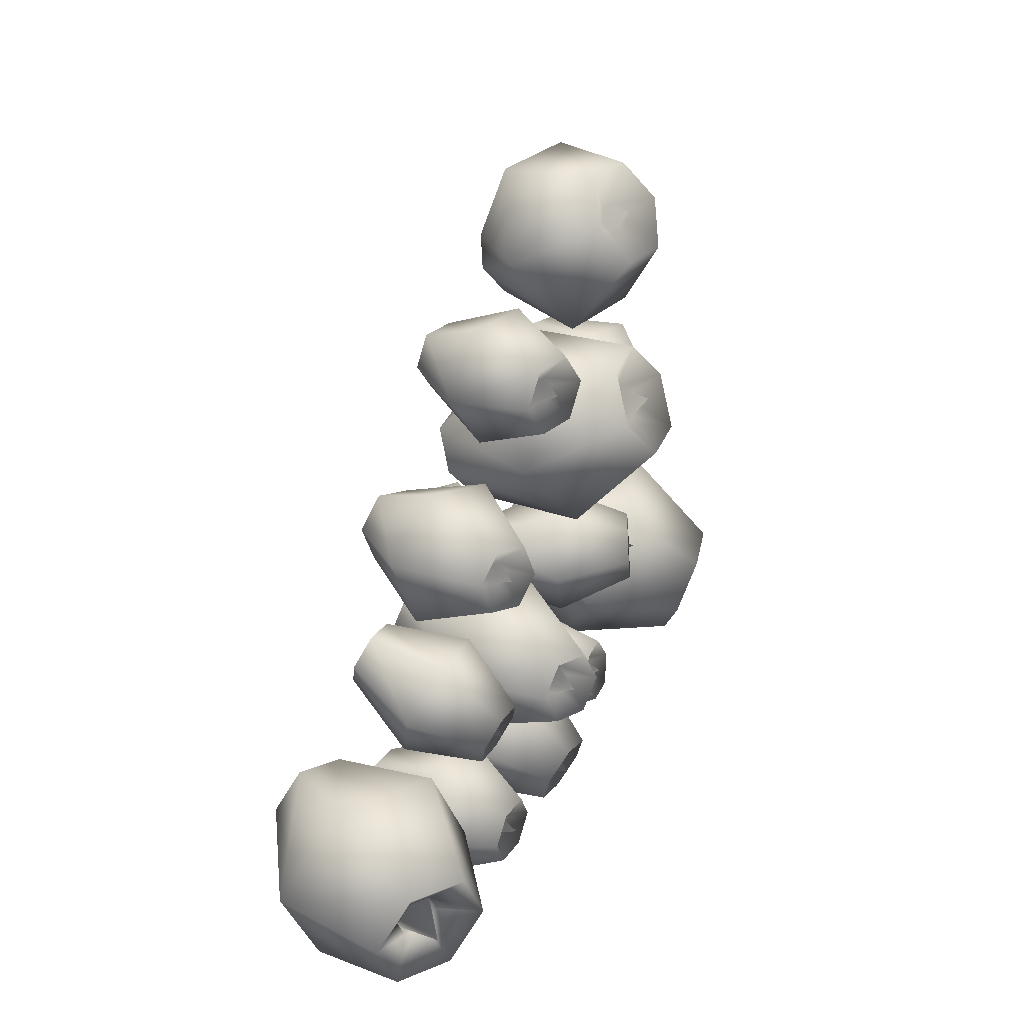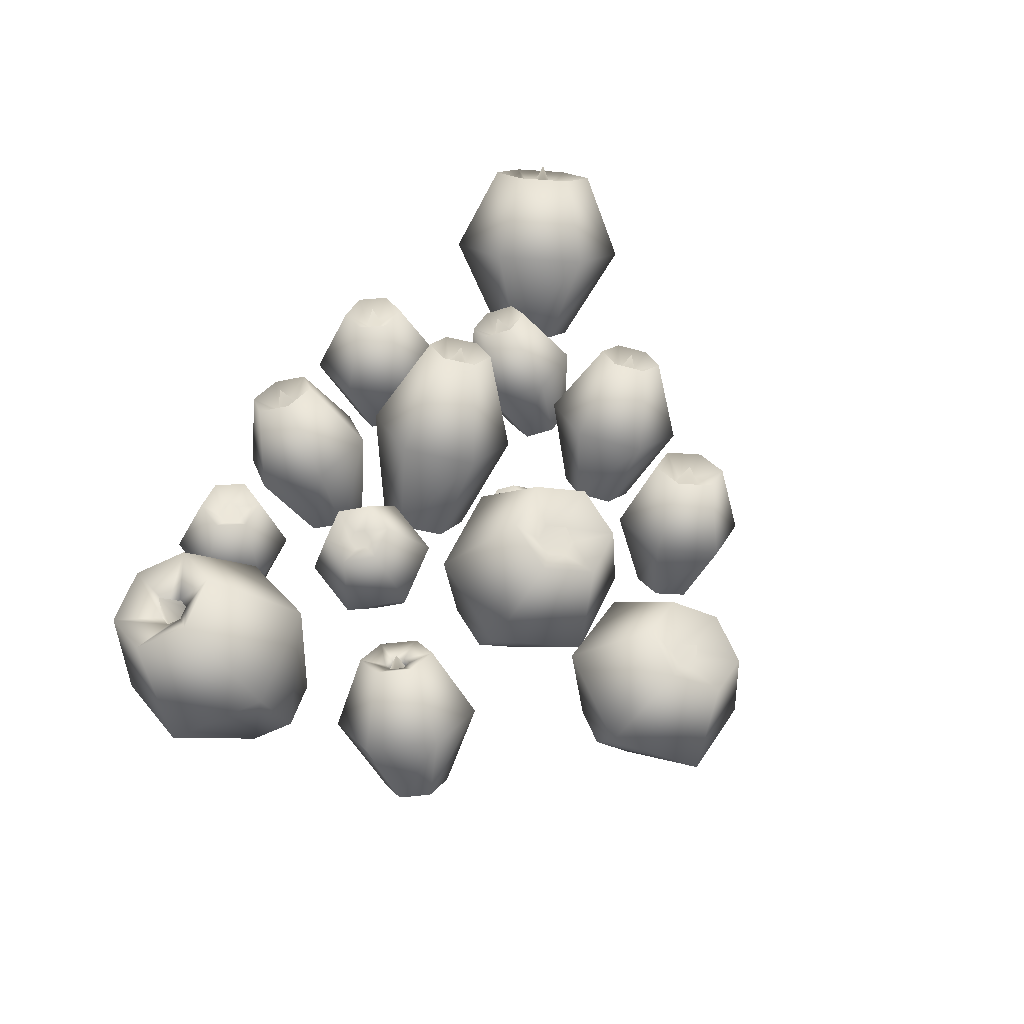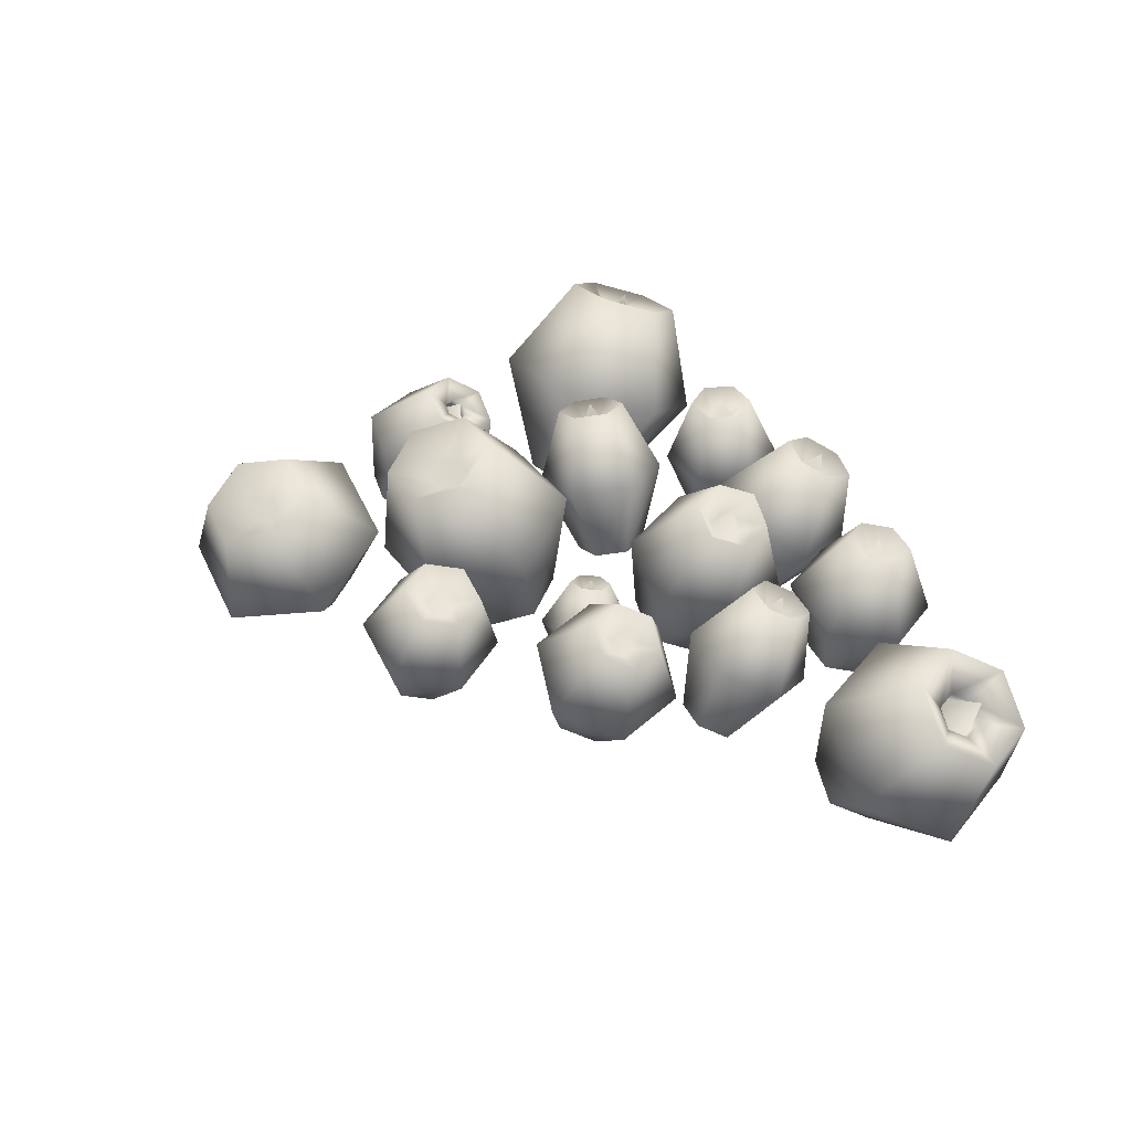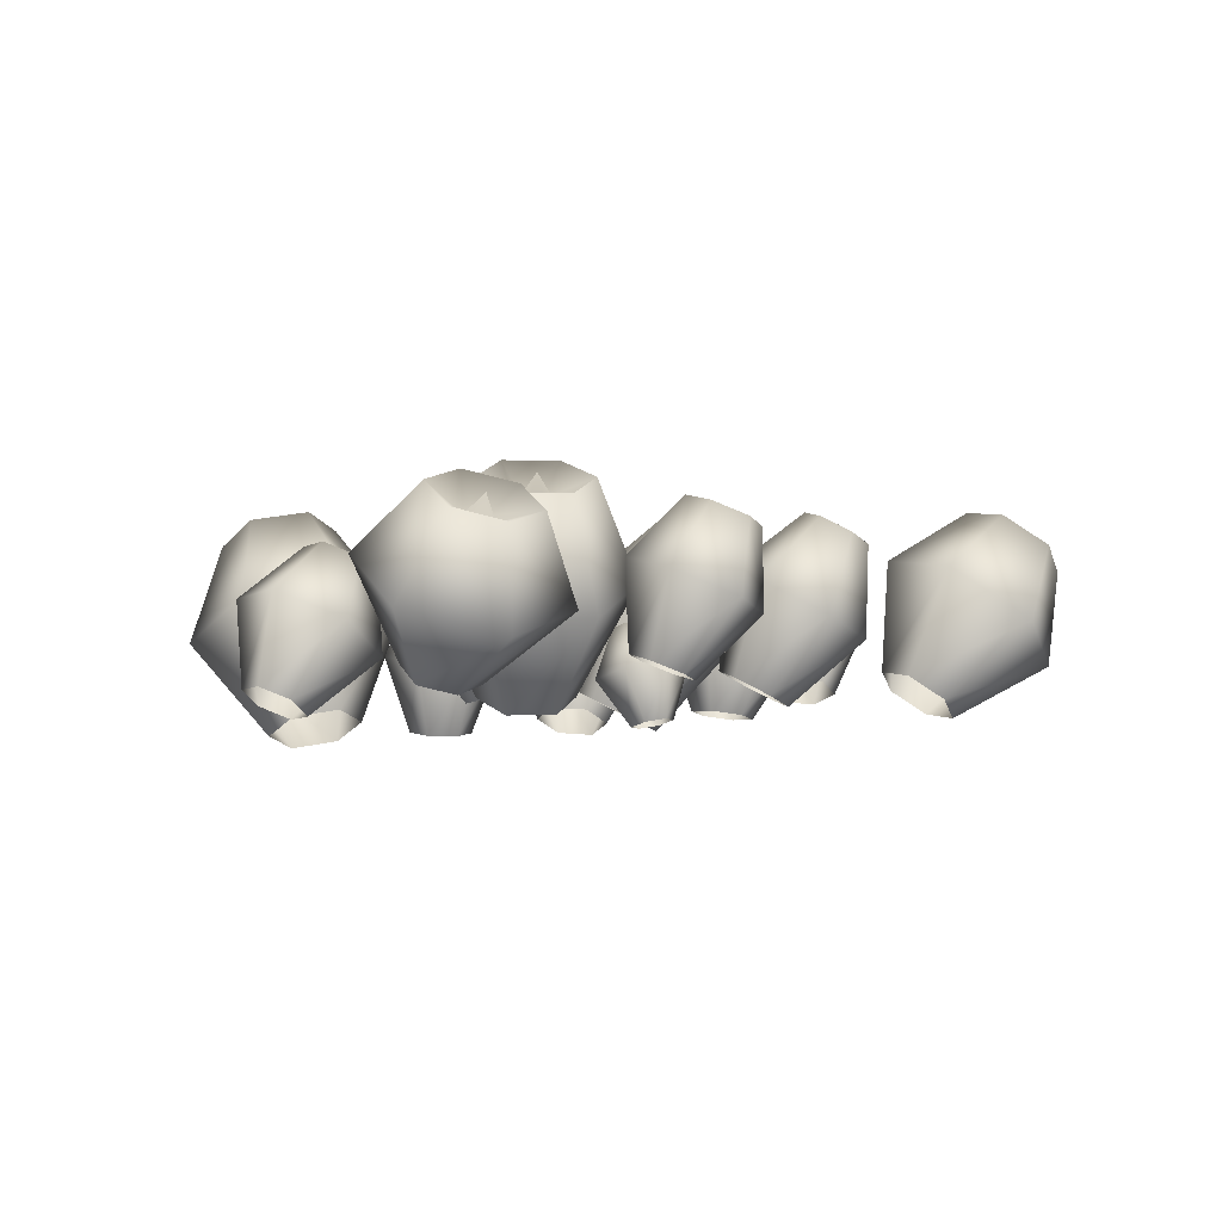
<metadata>
{"format":"obj","ext":"obj","renderer":"f3d","projection":"perspective","resolution":1024,"background":"white","views":[{"elev":17.2,"azim":110.8,"up":"+Z"},{"elev":52.7,"azim":-51.5,"up":"+Y"},{"elev":38.0,"azim":73.2,"up":"+Y"},{"elev":-0.5,"azim":5.9,"up":"+Y"}]}
</metadata>
<code>
o Shroom3_Cylinder.032
v 2.061 -1.253 2.455
v 1.245 -0.1392 1.705
v 0.7724 -1.473 2.836
v 0.6799 -0.2356 1.873
v -0.1578 -1.841 1.913
v 0.2716 -0.3973 1.468
v 0.2003 -1.99 0.6077
v 0.4288 -0.4626 0.8947
v 1.489 -1.77 0.226
v 0.9943 -0.3662 0.7272
v 2.419 -1.402 1.15
v 1.403 -0.2045 1.133
v 1.616 -3.138 1.19
v 1.029 -3.238 1.364
v 0.8655 -3.17 1.959
v 1.289 -3.002 2.379
v 1.877 -2.902 2.206
v 2.04 -2.97 1.611
v 2.741 -0.2609 -0.1688
v 3.439 2.724 -1.495
v 0.6556 0.8026 -0.02612
v 2.513 3.196 -1.432
v -0.5697 1.247 -1.976
v 1.969 3.394 -2.298
v 0.2902 0.6283 -4.068
v 2.351 3.119 -3.227
v 2.375 -0.4352 -4.21
v 3.277 2.647 -3.29
v 3.601 -0.8798 -2.261
v 3.821 2.449 -2.424
v 0.5119 -3.187 -3.092
v -0.7244 -2.556 -3.008
v -1.234 -2.189 -1.767
v -0.5078 -2.453 -0.6115
v 0.7285 -3.083 -0.6961
v 1.238 -3.45 -1.936
v -0.3457 -0.1313 -4.128
v -0.7469 1.615 -6.048
v -2.506 -0.009612 -4.169
v -1.84 1.677 -6.068
v -3.603 -0.7957 -5.862
v -2.394 1.279 -6.925
v -2.539 -1.704 -7.514
v -1.856 0.8202 -7.76
v -0.3779 -1.825 -7.473
v -0.7632 0.7587 -7.739
v 0.7186 -1.039 -5.78
v -0.2087 1.156 -6.883
v -1.063 -3.715 -5.461
v -2.146 -3.654 -5.481
v -2.679 -3.199 -4.654
v -2.13 -2.805 -3.806
v -1.047 -2.866 -3.785
v -0.5142 -3.321 -4.613
v -1.036 -0.6233 11.99
v -1.082 2.149 11.88
v -3.86 0.08971 12.45
v -2.569 2.524 12.12
v -5.391 1.467 10.34
v -3.374 3.249 11.01
v -4.098 2.131 7.774
v -2.694 3.599 9.664
v -1.274 1.418 7.319
v -1.208 3.224 9.424
v 0.2564 0.04074 9.428
v -0.4016 2.499 10.53
v -2.837 -1.328 7.962
v -3.875 -1.066 8.129
v -4.351 -1.31 9.073
v -3.788 -1.816 9.849
v -2.749 -2.079 9.681
v -2.273 -1.835 8.738
v 6.464 -0.04471 4.181
v 7.045 2.247 2.959
v 4.561 0.9231 4.082
v 6.169 2.693 2.914
v 3.615 1.23 2.189
v 5.734 2.834 2.043
v 4.573 0.57 0.3959
v 6.175 2.53 1.217
v 6.477 -0.3978 0.495
v 7.051 2.085 1.263
v 7.422 -0.7051 2.388
v 7.486 1.943 2.134
v 4.807 -2.405 1.598
v 3.842 -1.914 1.548
v 3.356 -1.579 2.458
v 3.836 -1.735 3.417
v 3.778 2.095 6.908
v 4.801 -2.226 3.468
v 5.287 -2.561 2.558
v 0.4122 -0.1304 6.169
v -0.2168 3.153 6.402
v -2.448 -0.1325 6.934
v -1.791 3.152 6.824
v -4.496 0.8125 5.015
v -2.918 3.672 5.767
v -3.682 1.76 2.33
v -2.471 4.193 4.289
v -0.8219 1.762 1.564
v -0.8961 4.194 3.867
v 1.225 0.8166 3.483
v 0.2308 3.674 4.924
v -1.573 -1.876 1.786
v -2.916 -1.877 2.145
v -3.298 -2.322 3.406
v -2.337 -2.766 4.307
v -1.855 2.11 10.83
v -0.9936 -2.765 3.948
v -0.6117 -2.32 2.687
v -7.593 1.048 -0.3336
v -9.368 3.143 -2.349
v -10.61 0.575 0.6668
v -11.01 2.886 -1.804
v -12.75 -0.85 -1.275
v -12.18 2.11 -2.862
v -11.86 -1.802 -4.217
v -11.69 1.591 -4.464
v -8.838 -1.33 -5.218
v -10.05 1.848 -5.009
v -6.705 0.0952 -3.276
v -8.884 2.625 -3.951
v -8.46 -3.8 -2.306
v -9.766 -4.004 -1.874
v -10.15 -3.592 -0.6025
v -9.228 -2.977 0.2367
v -10.01 1.829 -2.826
v -7.922 -2.772 -0.1956
v -7.538 -3.184 -1.467
v -2.731 0.388 0.8526
v -4.04 2.352 0.3207
v -4.51 -0.2152 1.325
v -4.972 2.036 0.568
v -5.818 -0.5534 -0.06395
v -5.658 1.859 -0.1597
v -5.347 -0.2884 -1.924
v -5.411 1.998 -1.135
v -3.567 0.3148 -2.396
v -4.478 2.314 -1.382
v -2.259 0.653 -1.008
v -3.792 2.491 -0.6544
v -3.04 -2.143 -1.648
v -3.969 -2.458 -1.402
v -4.215 -2.597 -0.4308
v -3.532 -2.42 0.294
v -1.025 2.743 5.429
v -2.603 -2.105 0.04766
v -2.357 -1.967 -0.9236
v 12.33 -0.1488 -2.696
v 12.96 2.14 -4.565
v 9.89 1.466 -2.529
v 11.57 3.06 -4.469
v 8.109 1.676 -4.849
v 10.55 3.18 -5.792
v 8.77 0.2714 -7.336
v 10.93 2.379 -7.21
v 11.21 -1.343 -7.504
v 12.32 1.459 -7.305
v 12.99 -1.553 -5.184
v 13.34 1.339 -5.983
v 9.272 -3.017 -5.116
v 8.214 -2.317 -5.043
v 7.927 -1.708 -3.965
v 8.699 -1.799 -2.96
v 9.757 -2.499 -3.033
v 10.04 -3.108 -4.111
v 4.67 -0.7018 -4.937
v 4.101 1.356 -6.178
v 2.566 -0.3968 -4.523
v 3.173 1.491 -5.996
v 1.12 -0.4936 -6.133
v 2.535 1.448 -6.706
v 1.778 -0.8953 -8.157
v 2.825 1.271 -7.599
v 3.882 -1.2 -8.571
v 3.753 1.137 -7.782
v 5.328 -1.103 -6.961
v 4.391 1.179 -7.072
v 3.258 -3.296 -7.082
v 2.312 -3.159 -6.896
v 2.016 -2.979 -5.986
v 2.666 -2.935 -5.263
v 3.612 -3.072 -5.449
v 3.908 -3.253 -6.359
v -6.403 -0.1413 5.785
v -6.413 1.585 4.123
v -8.418 0.6682 5.949
v -7.454 2.003 4.208
v -9.83 0.4119 4.313
v -8.183 1.871 3.363
v -9.228 -0.6538 2.512
v -7.872 1.321 2.433
v -7.214 -1.463 2.348
v -6.832 0.9027 2.349
v -5.802 -1.207 3.985
v -6.103 1.035 3.194
v -8.285 -2.904 4.299
v -9.186 -2.542 4.372
v -9.455 -2.066 5.177
v -8.823 -1.951 5.909
v -7.055 1.064 3.767
v -7.922 -2.313 5.836
v -7.653 -2.79 5.031
v -4.517 -1.445 -4.063
v -5.041 0.7628 -4.531
v -6.275 -1.415 -3.613
v -5.97 0.7788 -4.293
v -7.541 -1.286 -4.907
v -6.639 0.8466 -4.977
v -7.049 -1.188 -6.651
v -6.379 0.8986 -5.899
v -5.291 -1.218 -7.101
v -5.45 0.8826 -6.137
v -4.026 -1.347 -5.807
v -4.781 0.8147 -5.453
v -5.599 -3.619 -6.448
v -6.542 -3.603 -6.206
v -6.806 -3.656 -5.271
v -6.127 -3.725 -4.577
v -10.03 1.903 -2.857
v -5.184 -3.741 -4.818
v -4.92 -3.688 -5.754
v 4.275 0.3948 8.244
v 4.449 2.485 7.38
v 2.495 1.125 8.664
v 3.452 2.894 7.615
v 1.198 1.452 7.218
v 2.726 3.077 6.805
v 1.681 1.049 5.352
v 2.997 2.851 5.76
v 3.461 0.3181 4.932
v 3.994 2.442 5.524
v 4.758 -0.008855 6.378
v 4.72 2.259 6.334
v 2.393 -1.608 6.15
v 1.537 -1.256 6.352
v 1.304 -1.062 7.25
v 1.928 -1.219 7.946
v 2.769 2.13 -1.931
v 2.785 -1.571 7.744
v 3.017 -1.765 6.846
v 6.781 0.4395 -0.7173
v 6.208 2.021 -2.262
v 4.977 0.588 -0.4334
v 5.296 2.096 -2.119
v 3.797 -0.02233 -1.696
v 4.701 1.788 -2.757
v 4.422 -0.7812 -3.243
v 5.016 1.405 -3.538
v 6.227 -0.9297 -3.527
v 5.928 1.33 -3.681
v 7.406 -0.3194 -2.264
v 6.523 1.638 -3.044
v 5.914 -2.63 -1.771
v 4.98 -2.553 -1.624
v 4.657 -2.16 -0.8243
v 5.267 -1.845 -0.1712
v 3.586 0.8171 -6.605
v 6.2 -1.922 -0.318
v 6.524 -2.314 -1.118
v 11.99 1.691 -5.19
v 11.47 2.032 -5.154
v 11.1 2.077 -5.644
v 11.24 1.78 -6.17
v 11.75 1.439 -6.205
v 5.813 1.369 -2.463
v 12.13 1.395 -5.715
v 11.82 1.427 -5.085
v 11.31 1.768 -5.05
v 10.93 1.813 -5.54
v 11.07 1.516 -6.065
v 11.59 1.175 -6.101
v 12.11 2.526 -5.993
v 11.96 1.131 -5.611
v 5.502 1.394 -2.415
v 5.299 1.289 -2.632
v 5.406 1.159 -2.898
v 5.717 1.133 -2.947
v 5.613 1.835 -2.96
v 5.92 1.238 -2.73
v 3.323 0.8552 -6.553
v 3.142 0.8431 -6.755
v 3.224 0.7929 -7.008
v 3.488 0.7547 -7.06
v 3.478 1.445 -6.91
v 3.669 0.7668 -6.858
v 6.484 1.822 2.421
v 6.199 1.967 2.406
v 6.057 2.013 2.123
v 6.201 1.914 1.854
v 6.486 1.769 1.869
v 6.673 2.513 2.077
v 6.628 1.723 2.152
v 3.435 2.236 6.989
v 3.185 2.299 6.711
v 3.278 2.221 6.351
v 3.621 2.08 6.27
v 3.754 2.748 6.56
v 3.871 2.017 6.549
v 2.377 2.33 -1.905
v 2.146 2.414 -2.271
v 2.308 2.297 -2.665
v 2.7 2.097 -2.692
v 2.957 3.044 -2.372
v 2.931 2.014 -2.325
v -1.143 0.8465 -6.35
v -1.521 0.8677 -6.357
v -1.712 0.7305 -6.653
v -1.526 0.5719 -6.942
v -1.149 0.5507 -6.934
v -1.292 1.356 -6.974
v -0.9576 0.6879 -6.639
v -5.478 0.2422 -4.996
v -5.827 0.2481 -4.906
v -6.078 0.2736 -5.163
v -5.98 0.2931 -5.509
v -5.632 0.2871 -5.599
v -5.707 0.9185 -5.21
v -5.38 0.2617 -5.342
v -10.46 1.837 -2.715
v -10.76 1.635 -2.99
v -10.64 1.5 -3.407
v -10.21 1.567 -3.549
v -4.334 1.722 -0.1986
v -9.907 1.769 -3.274
v -10.44 1.762 -2.685
v -10.74 1.56 -2.96
v -10.61 1.425 -3.376
v -10.19 1.492 -3.518
v -10.56 2.459 -3.444
v -9.885 1.694 -3.243
v -4.641 1.618 -0.1172
v -4.867 1.56 -0.3566
v -4.786 1.605 -0.6775
v -4.479 1.709 -0.7588
v -4.768 2.308 -0.399
v -4.253 1.768 -0.5194
v -1.577 2.743 5.577
v -1.972 2.925 5.207
v -1.815 3.108 4.688
v -1.263 3.108 4.541
v -1.332 3.792 5.391
v -0.8678 2.926 4.911
v -2.253 2.211 10.9
v -2.468 2.405 10.6
v -2.286 2.498 10.24
v -1.888 2.398 10.17
v -1.865 2.947 10.81
v -1.673 2.204 10.47
v 1.06 -0.5493 1.507
v 0.8466 -0.5857 1.57
v 0.6925 -0.6467 1.417
v 0.7518 -0.6713 1.201
v 0.9652 -0.635 1.138
v 0.8169 -0.2101 1.284
v 1.119 -0.574 1.291
v -6.978 1.275 3.668
v -7.329 1.416 3.696
v -7.574 1.371 3.412
v -7.47 1.186 3.098
v -7.119 1.045 3.07
v -7.089 0.9698 3.812
v -6.873 1.09 3.355
v -7.405 1.204 3.796
v -7.651 1.16 3.511
v -7.547 0.9744 3.198
v -7.196 0.8335 3.169
v -6.95 0.8781 3.454
v -7.44 1.111 3.84
v -7.685 1.066 3.555
v -7.581 0.8806 3.242
v -7.23 0.7397 3.213
v -7.131 1.486 3.263
v -6.984 0.7843 3.498
f 1 2 4 3
f 3 4 6 5
f 5 6 8 7
f 7 8 10 9
f 6 4 351 352
f 9 10 12 11
f 11 12 2 1
f 1 3 16 17
f 12 10 354 356
f 10 8 353 354
f 4 2 350 351
f 8 6 352 353
f 2 12 356 350
f 5 7 14 15
f 11 1 17 18
f 7 9 13 14
f 3 5 15 16
f 9 11 18 13
f 19 20 22 21
f 21 22 24 23
f 23 24 26 25
f 25 26 28 27
f 24 22 300 301
f 27 28 30 29
f 29 30 20 19
f 19 21 34 35
f 30 28 303 305
f 28 26 302 303
f 22 20 239 300
f 26 24 301 302
f 20 30 305 239
f 23 25 32 33
f 29 19 35 36
f 25 27 31 32
f 21 23 33 34
f 27 29 36 31
f 37 38 40 39
f 39 40 42 41
f 41 42 44 43
f 43 44 46 45
f 44 42 308 309
f 45 46 48 47
f 47 48 38 37
f 37 39 52 53
f 38 48 312 306
f 42 40 307 308
f 48 46 310 312
f 46 44 309 310
f 40 38 306 307
f 41 43 50 51
f 47 37 53 54
f 43 45 49 50
f 39 41 51 52
f 45 47 54 49
f 55 56 58 57
f 57 58 60 59
f 59 60 62 61
f 61 62 64 63
f 60 58 344 345
f 63 64 66 65
f 65 66 56 55
f 55 57 70 71
f 66 64 347 349
f 64 62 346 347
f 58 56 108 344
f 62 60 345 346
f 56 66 349 108
f 59 61 68 69
f 65 55 71 72
f 61 63 67 68
f 57 59 69 70
f 63 65 72 67
f 73 74 76 75
f 75 76 78 77
f 77 78 80 79
f 79 80 82 81
f 78 76 288 289
f 81 82 84 83
f 83 84 74 73
f 73 75 88 90
f 84 82 291 293
f 82 80 290 291
f 76 74 287 288
f 80 78 289 290
f 74 84 293 287
f 77 79 86 87
f 83 73 90 91
f 79 81 85 86
f 75 77 87 88
f 81 83 91 85
f 92 93 95 94
f 94 95 97 96
f 96 97 99 98
f 98 99 101 100
f 97 95 338 339
f 100 101 103 102
f 102 103 93 92
f 92 94 107 109
f 103 101 341 343
f 101 99 340 341
f 95 93 146 338
f 99 97 339 340
f 93 103 343 146
f 96 98 105 106
f 102 92 109 110
f 98 100 104 105
f 94 96 106 107
f 100 102 110 104
f 111 112 114 113
f 113 114 116 115
f 115 116 118 117
f 117 118 120 119
f 120 118 322 323
f 119 120 122 121
f 121 122 112 111
f 111 113 126 128
f 114 112 220 320
f 118 116 321 322
f 112 122 325 220
f 116 114 320 321
f 122 120 323 325
f 115 117 124 125
f 121 111 128 129
f 117 119 123 124
f 113 115 125 126
f 119 121 129 123
f 130 131 133 132
f 132 133 135 134
f 134 135 137 136
f 136 137 139 138
f 137 135 333 334
f 138 139 141 140
f 140 141 131 130
f 130 132 145 147
f 131 141 337 324
f 135 133 332 333
f 141 139 335 337
f 139 137 334 335
f 133 131 324 332
f 134 136 143 144
f 140 130 147 148
f 136 138 142 143
f 132 134 144 145
f 138 140 148 142
f 149 150 152 151
f 151 152 154 153
f 153 154 156 155
f 155 156 158 157
f 158 156 264 265
f 157 158 160 159
f 159 160 150 149
f 149 151 164 165
f 152 150 261 262
f 156 154 263 264
f 150 160 267 261
f 154 152 262 263
f 160 158 265 267
f 153 155 162 163
f 159 149 165 166
f 155 157 161 162
f 151 153 163 164
f 157 159 166 161
f 167 168 170 169
f 169 170 172 171
f 171 172 174 173
f 173 174 176 175
f 174 172 282 283
f 175 176 178 177
f 177 178 168 167
f 167 169 182 183
f 168 178 286 258
f 172 170 281 282
f 178 176 284 286
f 176 174 283 284
f 170 168 258 281
f 171 173 180 181
f 177 167 183 184
f 173 175 179 180
f 169 171 181 182
f 175 177 184 179
f 185 186 188 187
f 187 188 190 189
f 189 190 192 191
f 191 192 194 193
f 192 190 359 360
f 193 194 196 195
f 195 196 186 185
f 185 187 200 202
f 186 196 363 357
f 190 188 358 359
f 196 194 361 363
f 194 192 360 361
f 188 186 357 358
f 189 191 198 199
f 195 185 202 203
f 191 193 197 198
f 187 189 199 200
f 193 195 203 197
f 204 205 207 206
f 206 207 209 208
f 208 209 211 210
f 210 211 213 212
f 209 207 314 315
f 212 213 215 214
f 214 215 205 204
f 204 206 219 221
f 215 213 317 319
f 213 211 316 317
f 207 205 313 314
f 211 209 315 316
f 205 215 319 313
f 208 210 217 218
f 214 204 221 222
f 210 212 216 217
f 206 208 218 219
f 212 214 222 216
f 223 224 226 225
f 225 226 228 227
f 227 228 230 229
f 229 230 232 231
f 228 226 294 295
f 231 232 234 233
f 233 234 224 223
f 223 225 238 240
f 234 232 297 299
f 232 230 296 297
f 226 224 89 294
f 230 228 295 296
f 224 234 299 89
f 227 229 236 237
f 233 223 240 241
f 229 231 235 236
f 225 227 237 238
f 231 233 241 235
f 242 243 245 244
f 244 245 247 246
f 246 247 249 248
f 248 249 251 250
f 251 249 277 278
f 250 251 253 252
f 252 253 243 242
f 242 244 257 259
f 245 243 266 275
f 249 247 276 277
f 243 253 280 266
f 247 245 275 276
f 253 251 278 280
f 246 248 255 256
f 252 242 259 260
f 248 250 254 255
f 244 246 256 257
f 250 252 260 254
f 265 264 271 272
f 261 267 274 268
f 262 261 268 269
f 264 263 270 271
f 267 265 272 274
f 263 262 269 270
f 272 271 273
f 270 269 273
f 274 272 273
f 269 268 273
f 271 270 273
f 268 274 273
f 278 277 279
f 276 275 279
f 280 278 279
f 275 266 279
f 277 276 279
f 266 280 279
f 284 283 285
f 282 281 285
f 286 284 285
f 281 258 285
f 283 282 285
f 258 286 285
f 291 290 292
f 289 288 292
f 293 291 292
f 288 287 292
f 290 289 292
f 287 293 292
f 297 296 298
f 295 294 298
f 299 297 298
f 294 89 298
f 296 295 298
f 89 299 298
f 303 302 304
f 301 300 304
f 305 303 304
f 300 239 304
f 302 301 304
f 239 305 304
f 310 309 311
f 308 307 311
f 312 310 311
f 307 306 311
f 309 308 311
f 306 312 311
f 317 316 318
f 315 314 318
f 319 317 318
f 314 313 318
f 316 315 318
f 313 319 318
f 325 323 329 331
f 321 320 326 327
f 323 322 328 329
f 220 325 331 127
f 320 220 127 326
f 322 321 327 328
f 329 328 330
f 327 326 330
f 331 329 330
f 326 127 330
f 328 327 330
f 127 331 330
f 335 334 336
f 333 332 336
f 337 335 336
f 332 324 336
f 334 333 336
f 324 337 336
f 341 340 342
f 339 338 342
f 343 341 342
f 338 146 342
f 340 339 342
f 146 343 342
f 347 346 348
f 345 344 348
f 349 347 348
f 344 108 348
f 346 345 348
f 108 349 348
f 354 353 355
f 352 351 355
f 356 354 355
f 351 350 355
f 353 352 355
f 350 356 355
f 358 357 201 364
f 360 359 365 366
f 363 361 367 368
f 359 358 364 365
f 361 360 366 367
f 357 363 368 201
f 365 364 369 370
f 367 366 371 372
f 201 368 374 362
f 364 201 362 369
f 366 365 370 371
f 368 367 372 374
f 372 371 373
f 370 369 373
f 374 372 373
f 369 362 373
f 371 370 373
f 362 374 373

</code>
